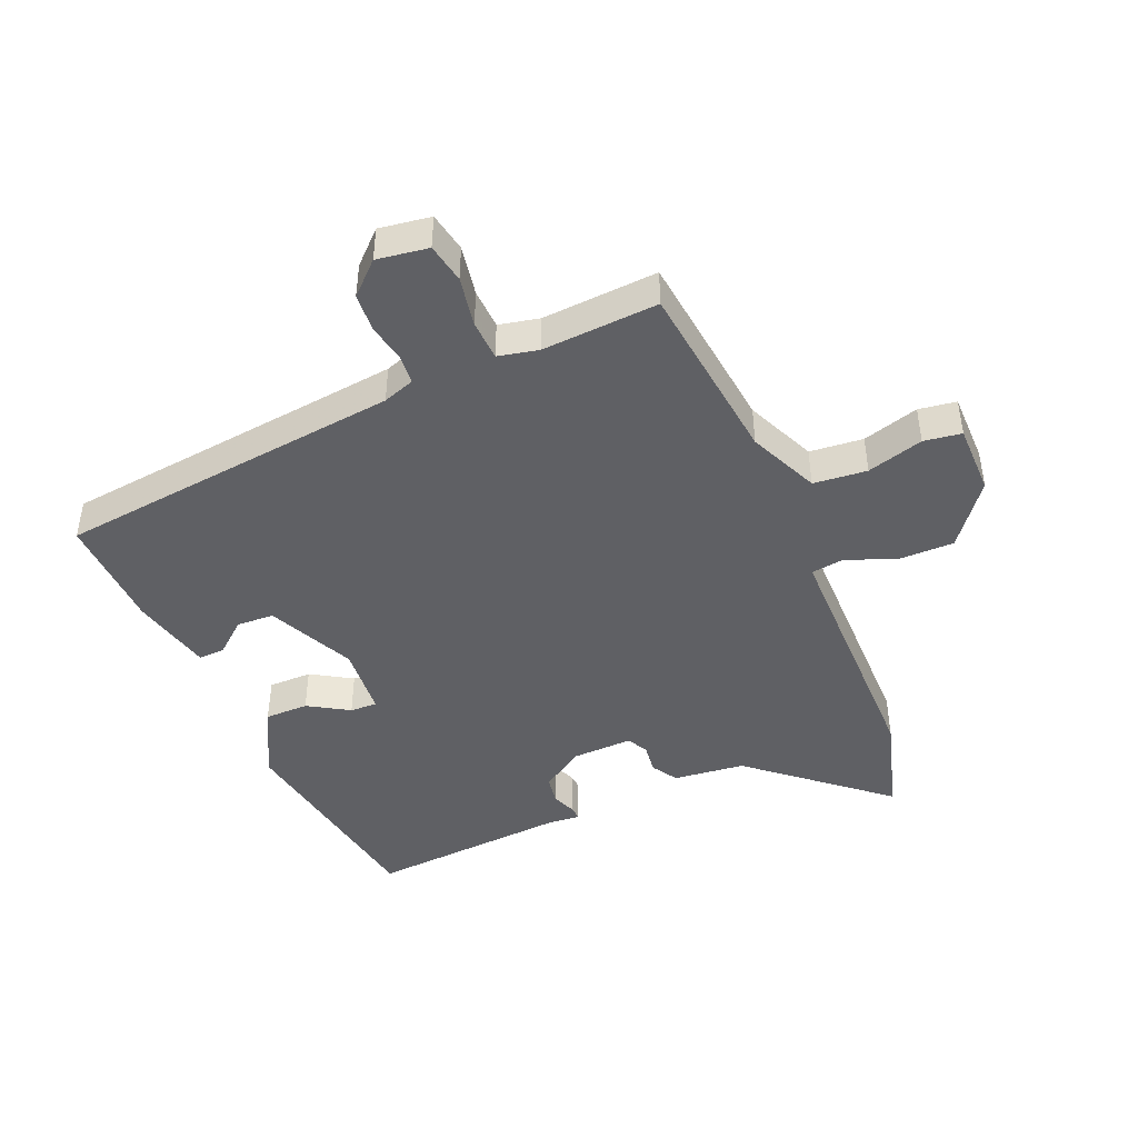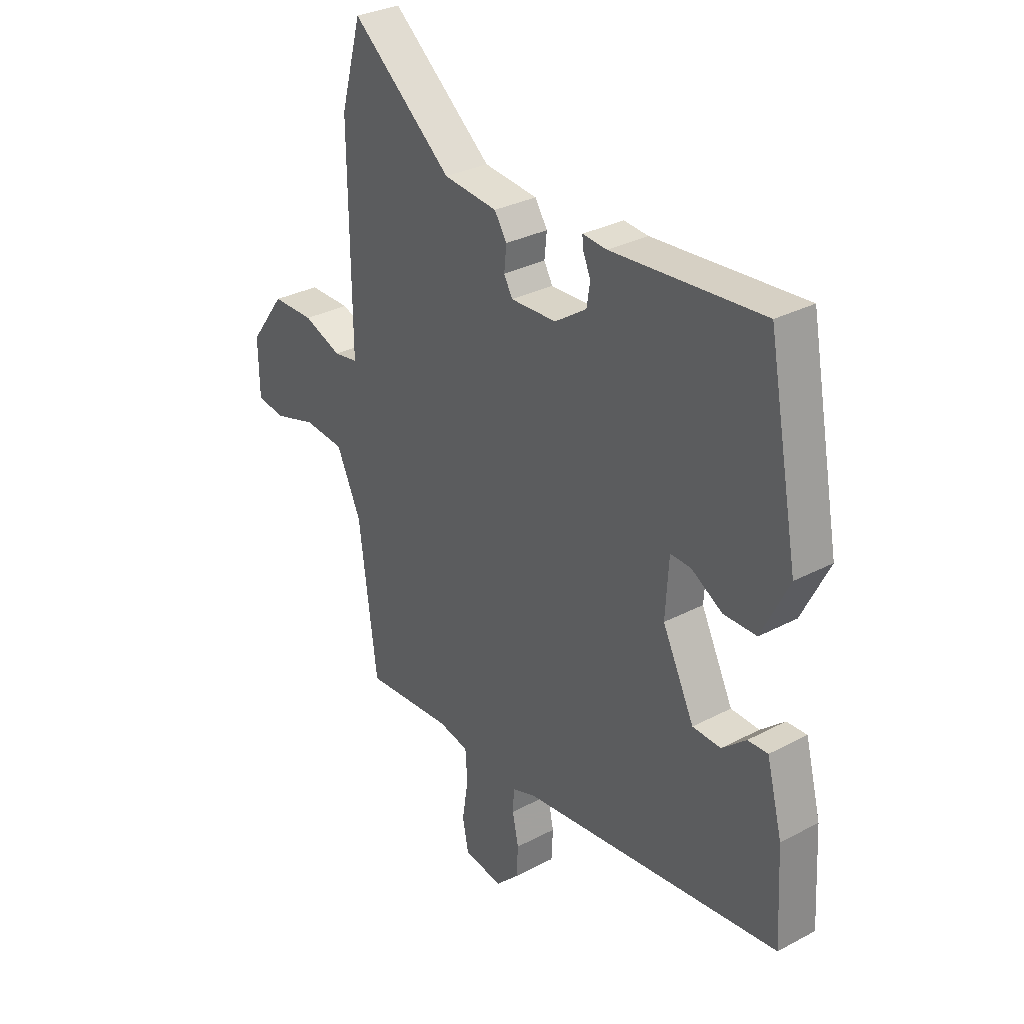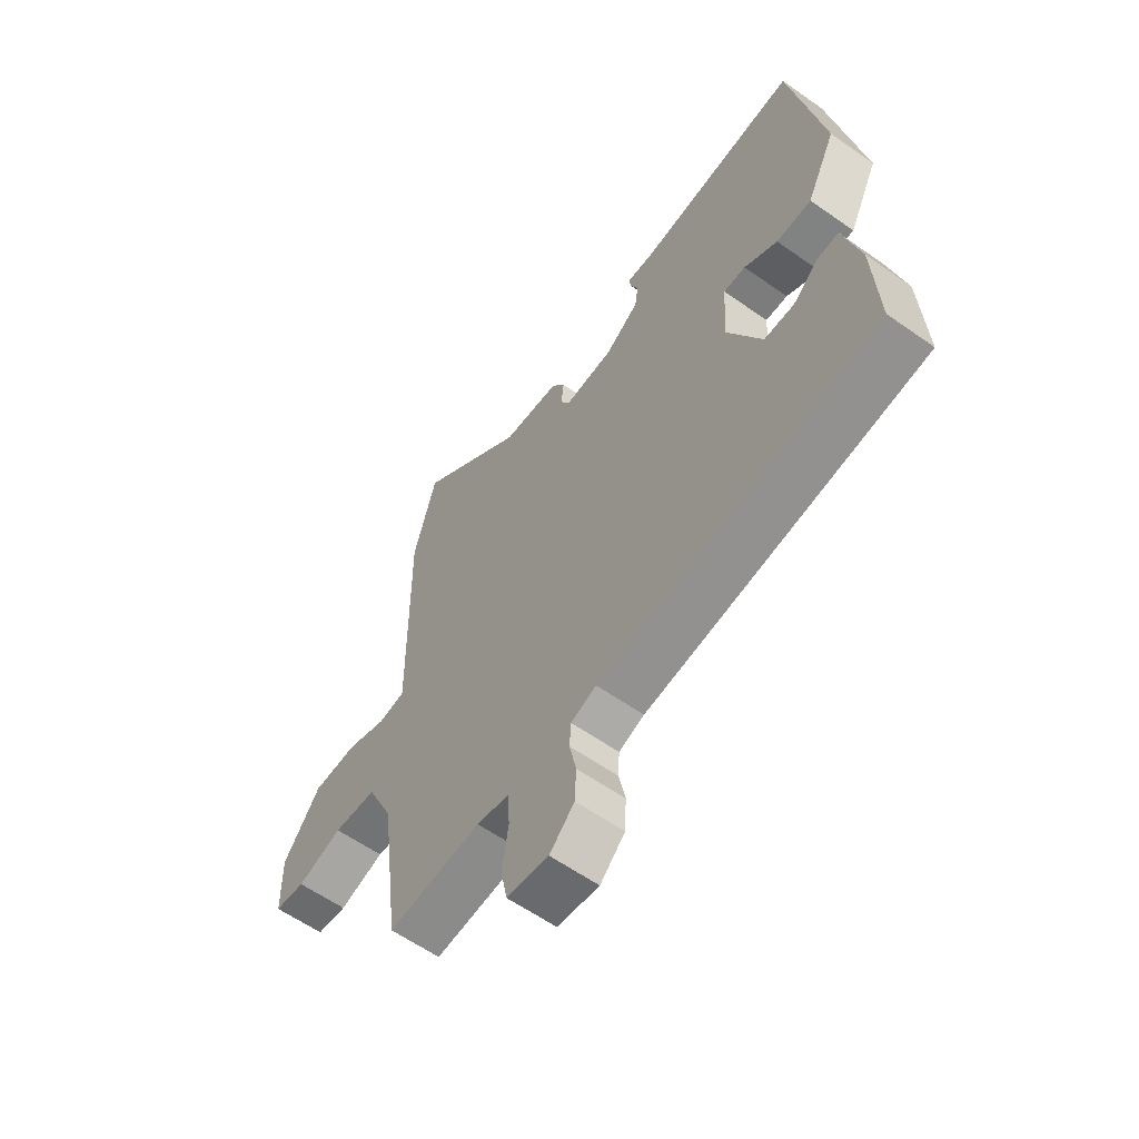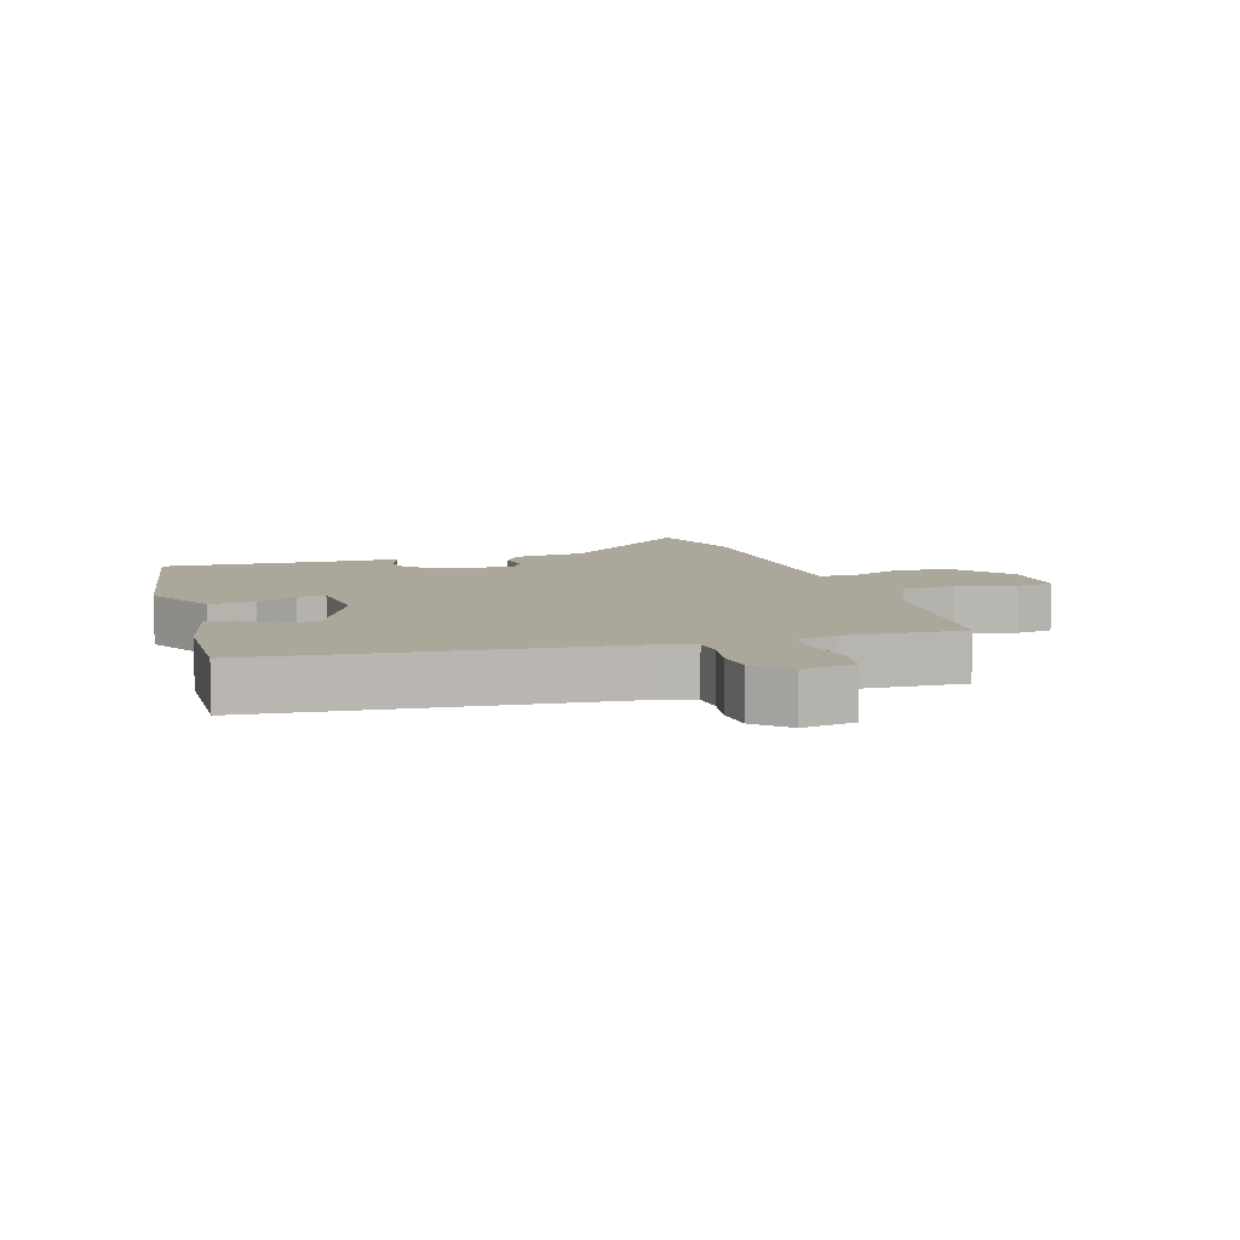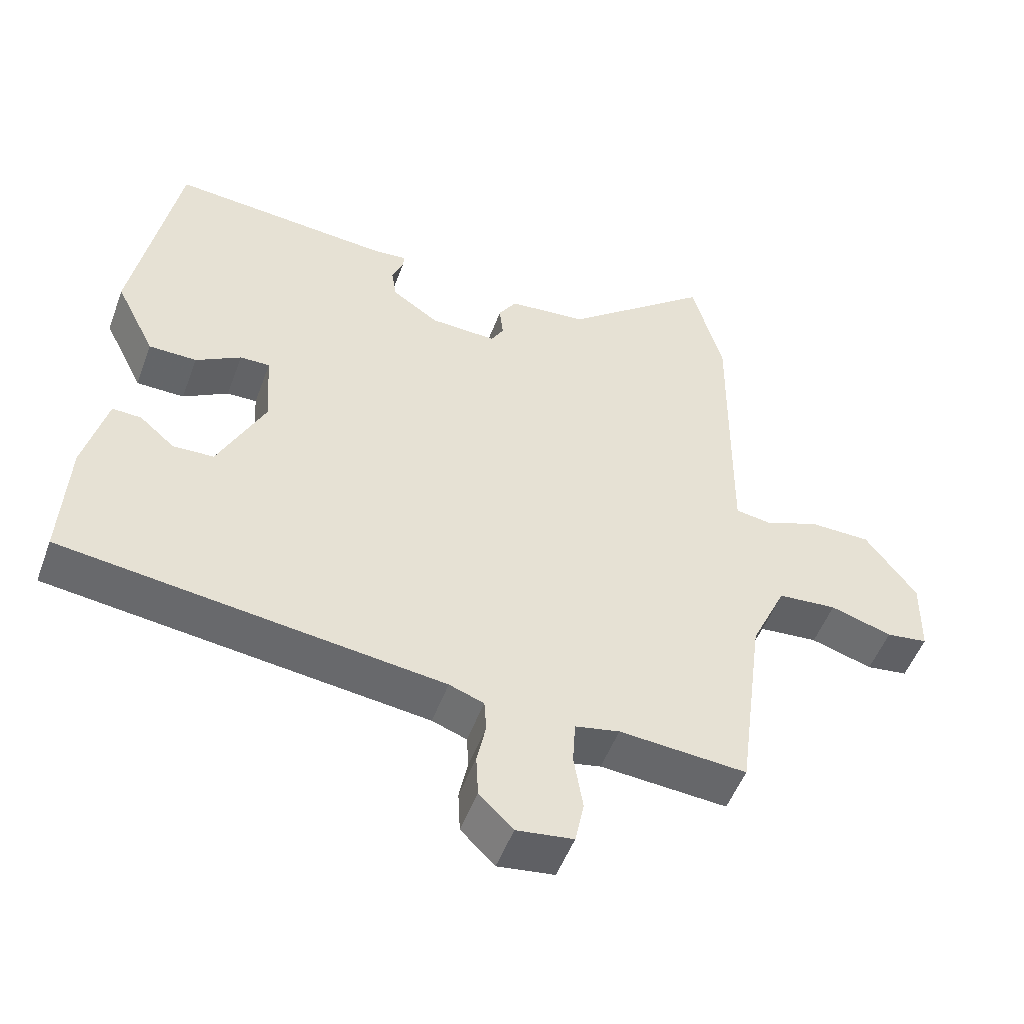
<metadata>
{"format":"obj","ext":"obj","renderer":"f3d","projection":"perspective","resolution":1024,"background":"white","views":[{"elev":-44.9,"azim":-157.9,"up":"+Y"},{"elev":31.0,"azim":52.9,"up":"+Z"},{"elev":-59.9,"azim":54.2,"up":"+Z"},{"elev":8.2,"azim":161.3,"up":"+Y"},{"elev":-51.2,"azim":160.0,"up":"+Z"}]}
</metadata>
<code>
v 0.504 0.07 -0.423
v -0.044 0.07 -0.492
v -0.094 0.07 -0.51
v -0.097 0.07 -0.556
v -0.084 0.07 -0.617
v -0.087 0.07 -0.678
v -0.136 0.07 -0.726
v -0.218 0.07 -0.715
v -0.231 0.07 -0.652
v -0.218 0.07 -0.572
v -0.222 0.07 -0.508
v -0.286 0.07 -0.495
v -0.47 0.07 -0.509
v -0.508 0.07 -0.218
v -0.559 0.07 -0.108
v -0.644 0.07 -0.101
v -0.733 0.07 -0.128
v -0.793 0.07 -0.12
v -0.795 0.07 -0.008
v -0.721 0.07 0.091
v -0.633 0.07 0.092
v -0.553 0.07 0.062
v -0.502 0.07 0.07
v -0.503 0.07 0.184
v -0.506 0.07 0.478
v -0.462 0.07 0.637
v -0.251 0.07 0.464
v -0.138 0.07 0.453
v -0.112 0.07 0.413
v -0.117 0.07 0.365
v -0.099 0.07 0.333
v -0.003 0.07 0.337
v 0.064 0.07 0.382
v 0.071 0.07 0.427
v 0.055 0.07 0.465
v 0.053 0.07 0.487
v 0.104 0.07 0.483
v 0.42 0.07 0.509
v 0.484 0.07 0.169
v 0.427 0.07 0.055
v 0.358 0.07 0.054
v 0.293 0.07 0.092
v 0.25 0.07 0.093
v 0.243 0.07 -0.02
v 0.31 0.07 -0.156
v 0.369 0.07 -0.158
v 0.419 0.07 -0.115
v 0.461 0.07 -0.113
v 0.494 0.07 -0.24
v 0.504 0 -0.423
v -0.044 0 -0.492
v -0.094 0 -0.51
v -0.097 0 -0.556
v -0.084 0 -0.617
v -0.087 0 -0.678
v -0.136 0 -0.726
v -0.218 0 -0.715
v -0.231 0 -0.652
v -0.218 0 -0.572
v -0.222 0 -0.508
v -0.286 0 -0.495
v -0.47 0 -0.509
v -0.508 0 -0.218
v -0.559 0 -0.108
v -0.644 0 -0.101
v -0.733 0 -0.128
v -0.793 0 -0.12
v -0.795 0 -0.008
v -0.721 0 0.091
v -0.633 0 0.092
v -0.553 0 0.062
v -0.502 0 0.07
v -0.503 0 0.184
v -0.506 0 0.478
v -0.462 0 0.637
v -0.251 0 0.464
v -0.138 0 0.453
v -0.112 0 0.413
v -0.117 0 0.365
v -0.099 0 0.333
v -0.003 0 0.337
v 0.064 0 0.382
v 0.071 0 0.427
v 0.055 0 0.465
v 0.053 0 0.487
v 0.104 0 0.483
v 0.42 0 0.509
v 0.484 0 0.169
v 0.427 0 0.055
v 0.358 0 0.054
v 0.293 0 0.092
v 0.25 0 0.093
v 0.243 0 -0.02
v 0.31 0 -0.156
v 0.369 0 -0.158
v 0.419 0 -0.115
v 0.461 0 -0.113
v 0.494 0 -0.24
f 48 49 1
f 47 48 1
f 46 47 1
f 45 46 1 2
f 44 45 2 3
f 43 44 3
f 40 41 42
f 39 40 42
f 38 39 42
f 37 38 42
f 37 42 43
f 36 37 43
f 35 36 43
f 34 35 43
f 33 34 43
f 32 33 43 3
f 27 28 29 30
f 27 30 31
f 26 27 31
f 25 26 31
f 24 25 31
f 31 32 3
f 24 31 3
f 23 24 3
f 20 21 22
f 19 20 22
f 18 19 22
f 17 18 22
f 16 17 22
f 15 16 22 23
f 12 13 14
f 15 23 3
f 14 15 3
f 12 14 3
f 11 12 3
f 8 9 10
f 7 8 10
f 6 7 10
f 5 6 10
f 4 5 10
f 3 4 10 11
f 50 98 97
f 50 97 96
f 50 96 95
f 51 50 95 94
f 52 51 94 93
f 52 93 92
f 91 90 89
f 91 89 88
f 91 88 87
f 91 87 86
f 92 91 86
f 92 86 85
f 92 85 84
f 92 84 83
f 92 83 82
f 52 92 82 81
f 79 78 77 76
f 80 79 76
f 80 76 75
f 80 75 74
f 80 74 73
f 52 81 80
f 52 80 73
f 52 73 72
f 71 70 69
f 71 69 68
f 71 68 67
f 71 67 66
f 71 66 65
f 72 71 65 64
f 63 62 61
f 52 72 64
f 52 64 63
f 52 63 61
f 52 61 60
f 59 58 57
f 59 57 56
f 59 56 55
f 59 55 54
f 59 54 53
f 60 59 53 52
f 1 50 51 2
f 2 51 52 3
f 3 52 53 4
f 4 53 54 5
f 5 54 55 6
f 6 55 56 7
f 7 56 57 8
f 8 57 58 9
f 9 58 59 10
f 10 59 60 11
f 11 60 61 12
f 12 61 62 13
f 13 62 63 14
f 14 63 64 15
f 15 64 65 16
f 16 65 66 17
f 17 66 67 18
f 18 67 68 19
f 19 68 69 20
f 20 69 70 21
f 21 70 71 22
f 22 71 72 23
f 23 72 73 24
f 24 73 74 25
f 25 74 75 26
f 26 75 76 27
f 27 76 77 28
f 28 77 78 29
f 29 78 79 30
f 30 79 80 31
f 31 80 81 32
f 32 81 82 33
f 33 82 83 34
f 34 83 84 35
f 35 84 85 36
f 36 85 86 37
f 37 86 87 38
f 38 87 88 39
f 39 88 89 40
f 40 89 90 41
f 41 90 91 42
f 42 91 92 43
f 43 92 93 44
f 44 93 94 45
f 45 94 95 46
f 46 95 96 47
f 47 96 97 48
f 48 97 98 49
f 49 98 50 1

</code>
